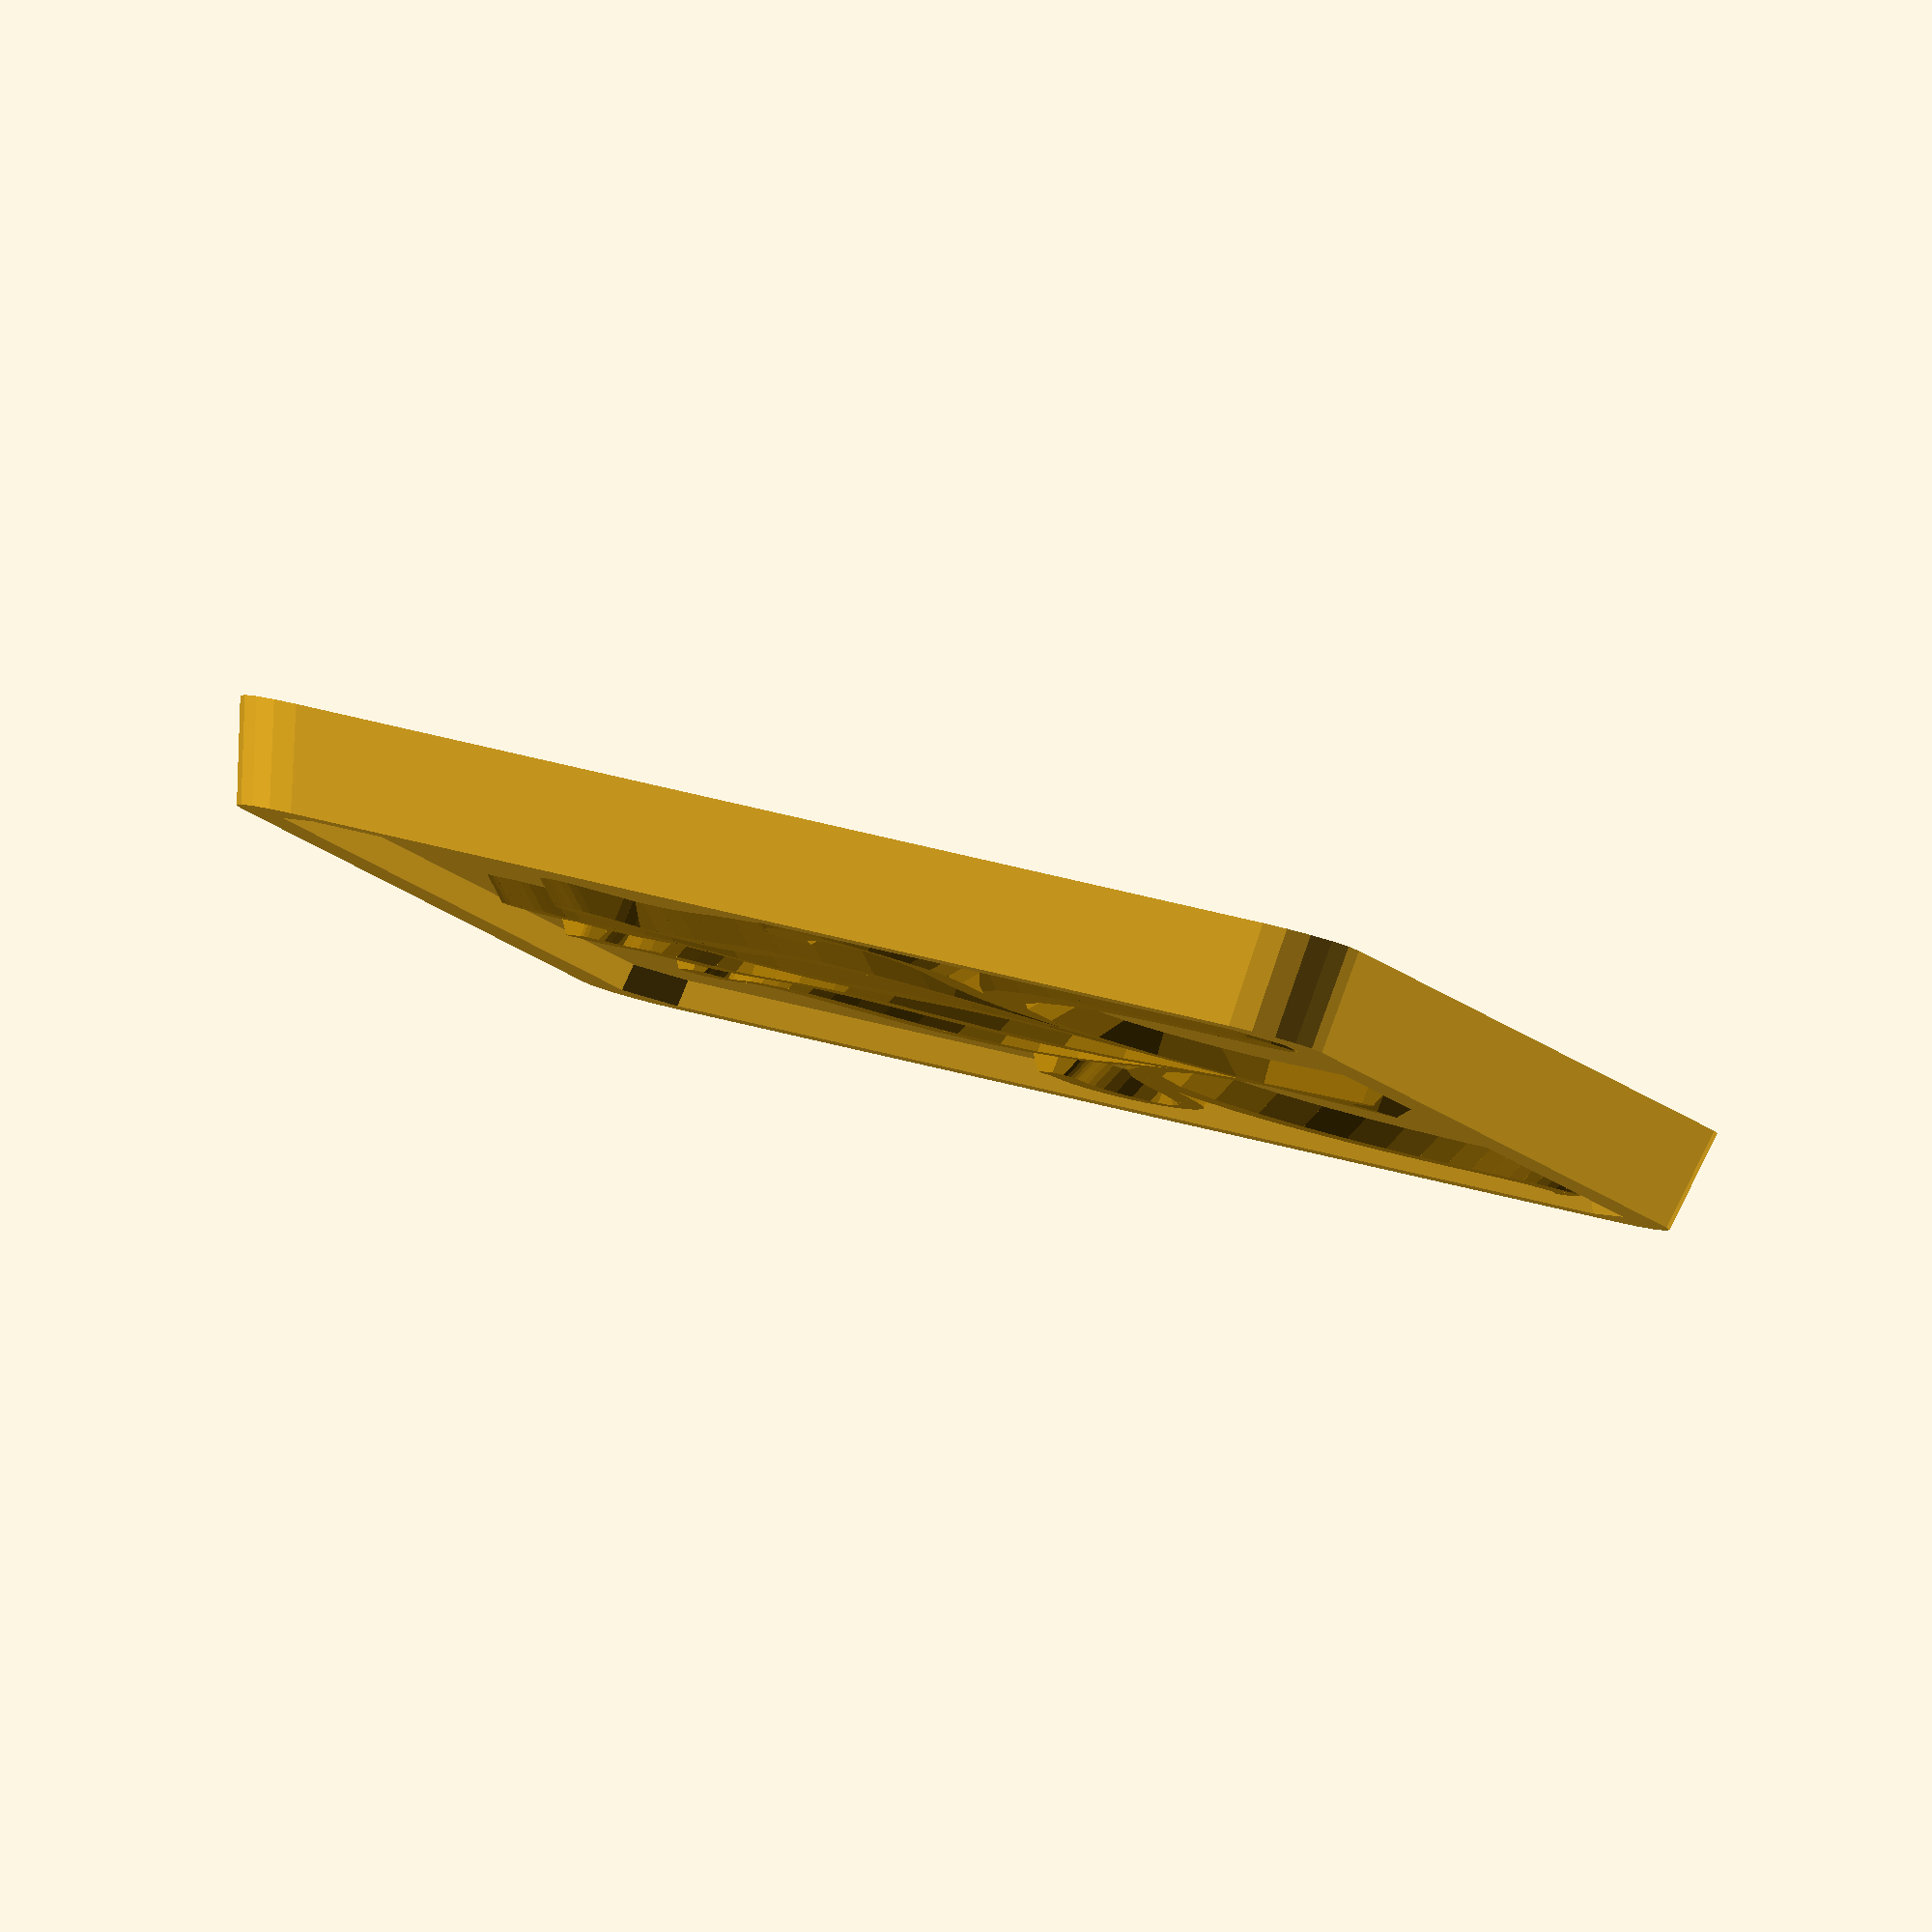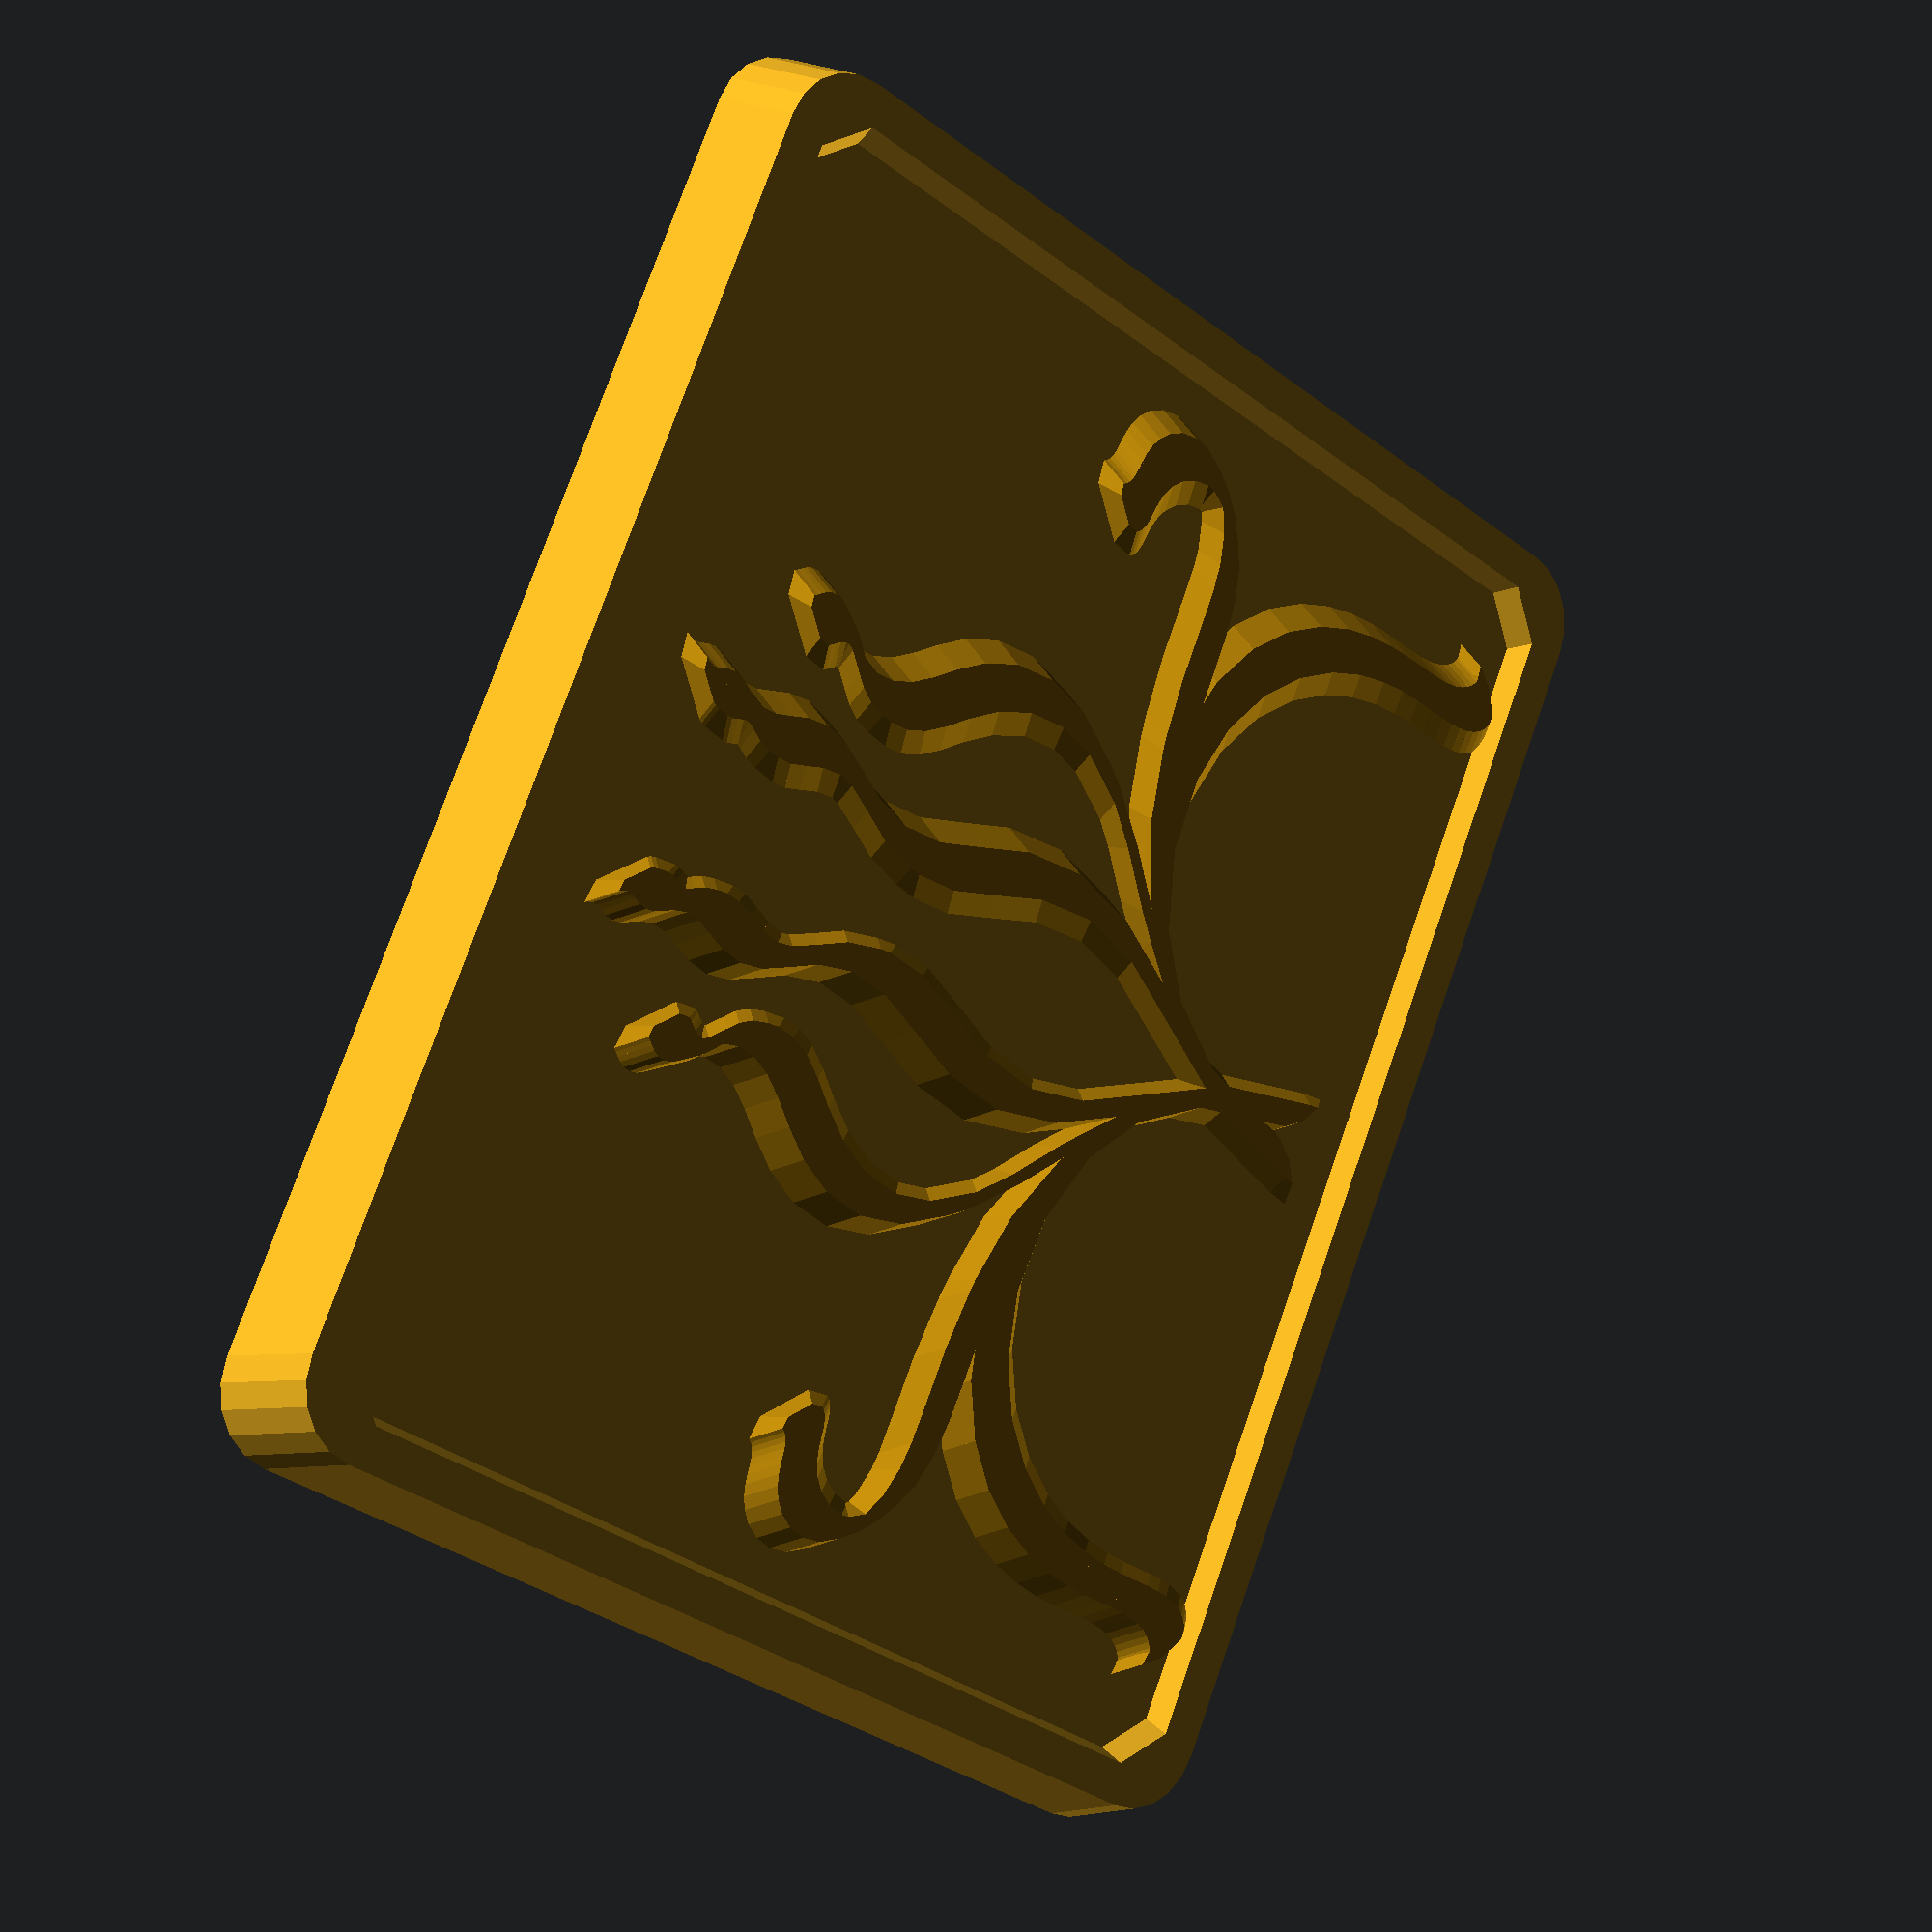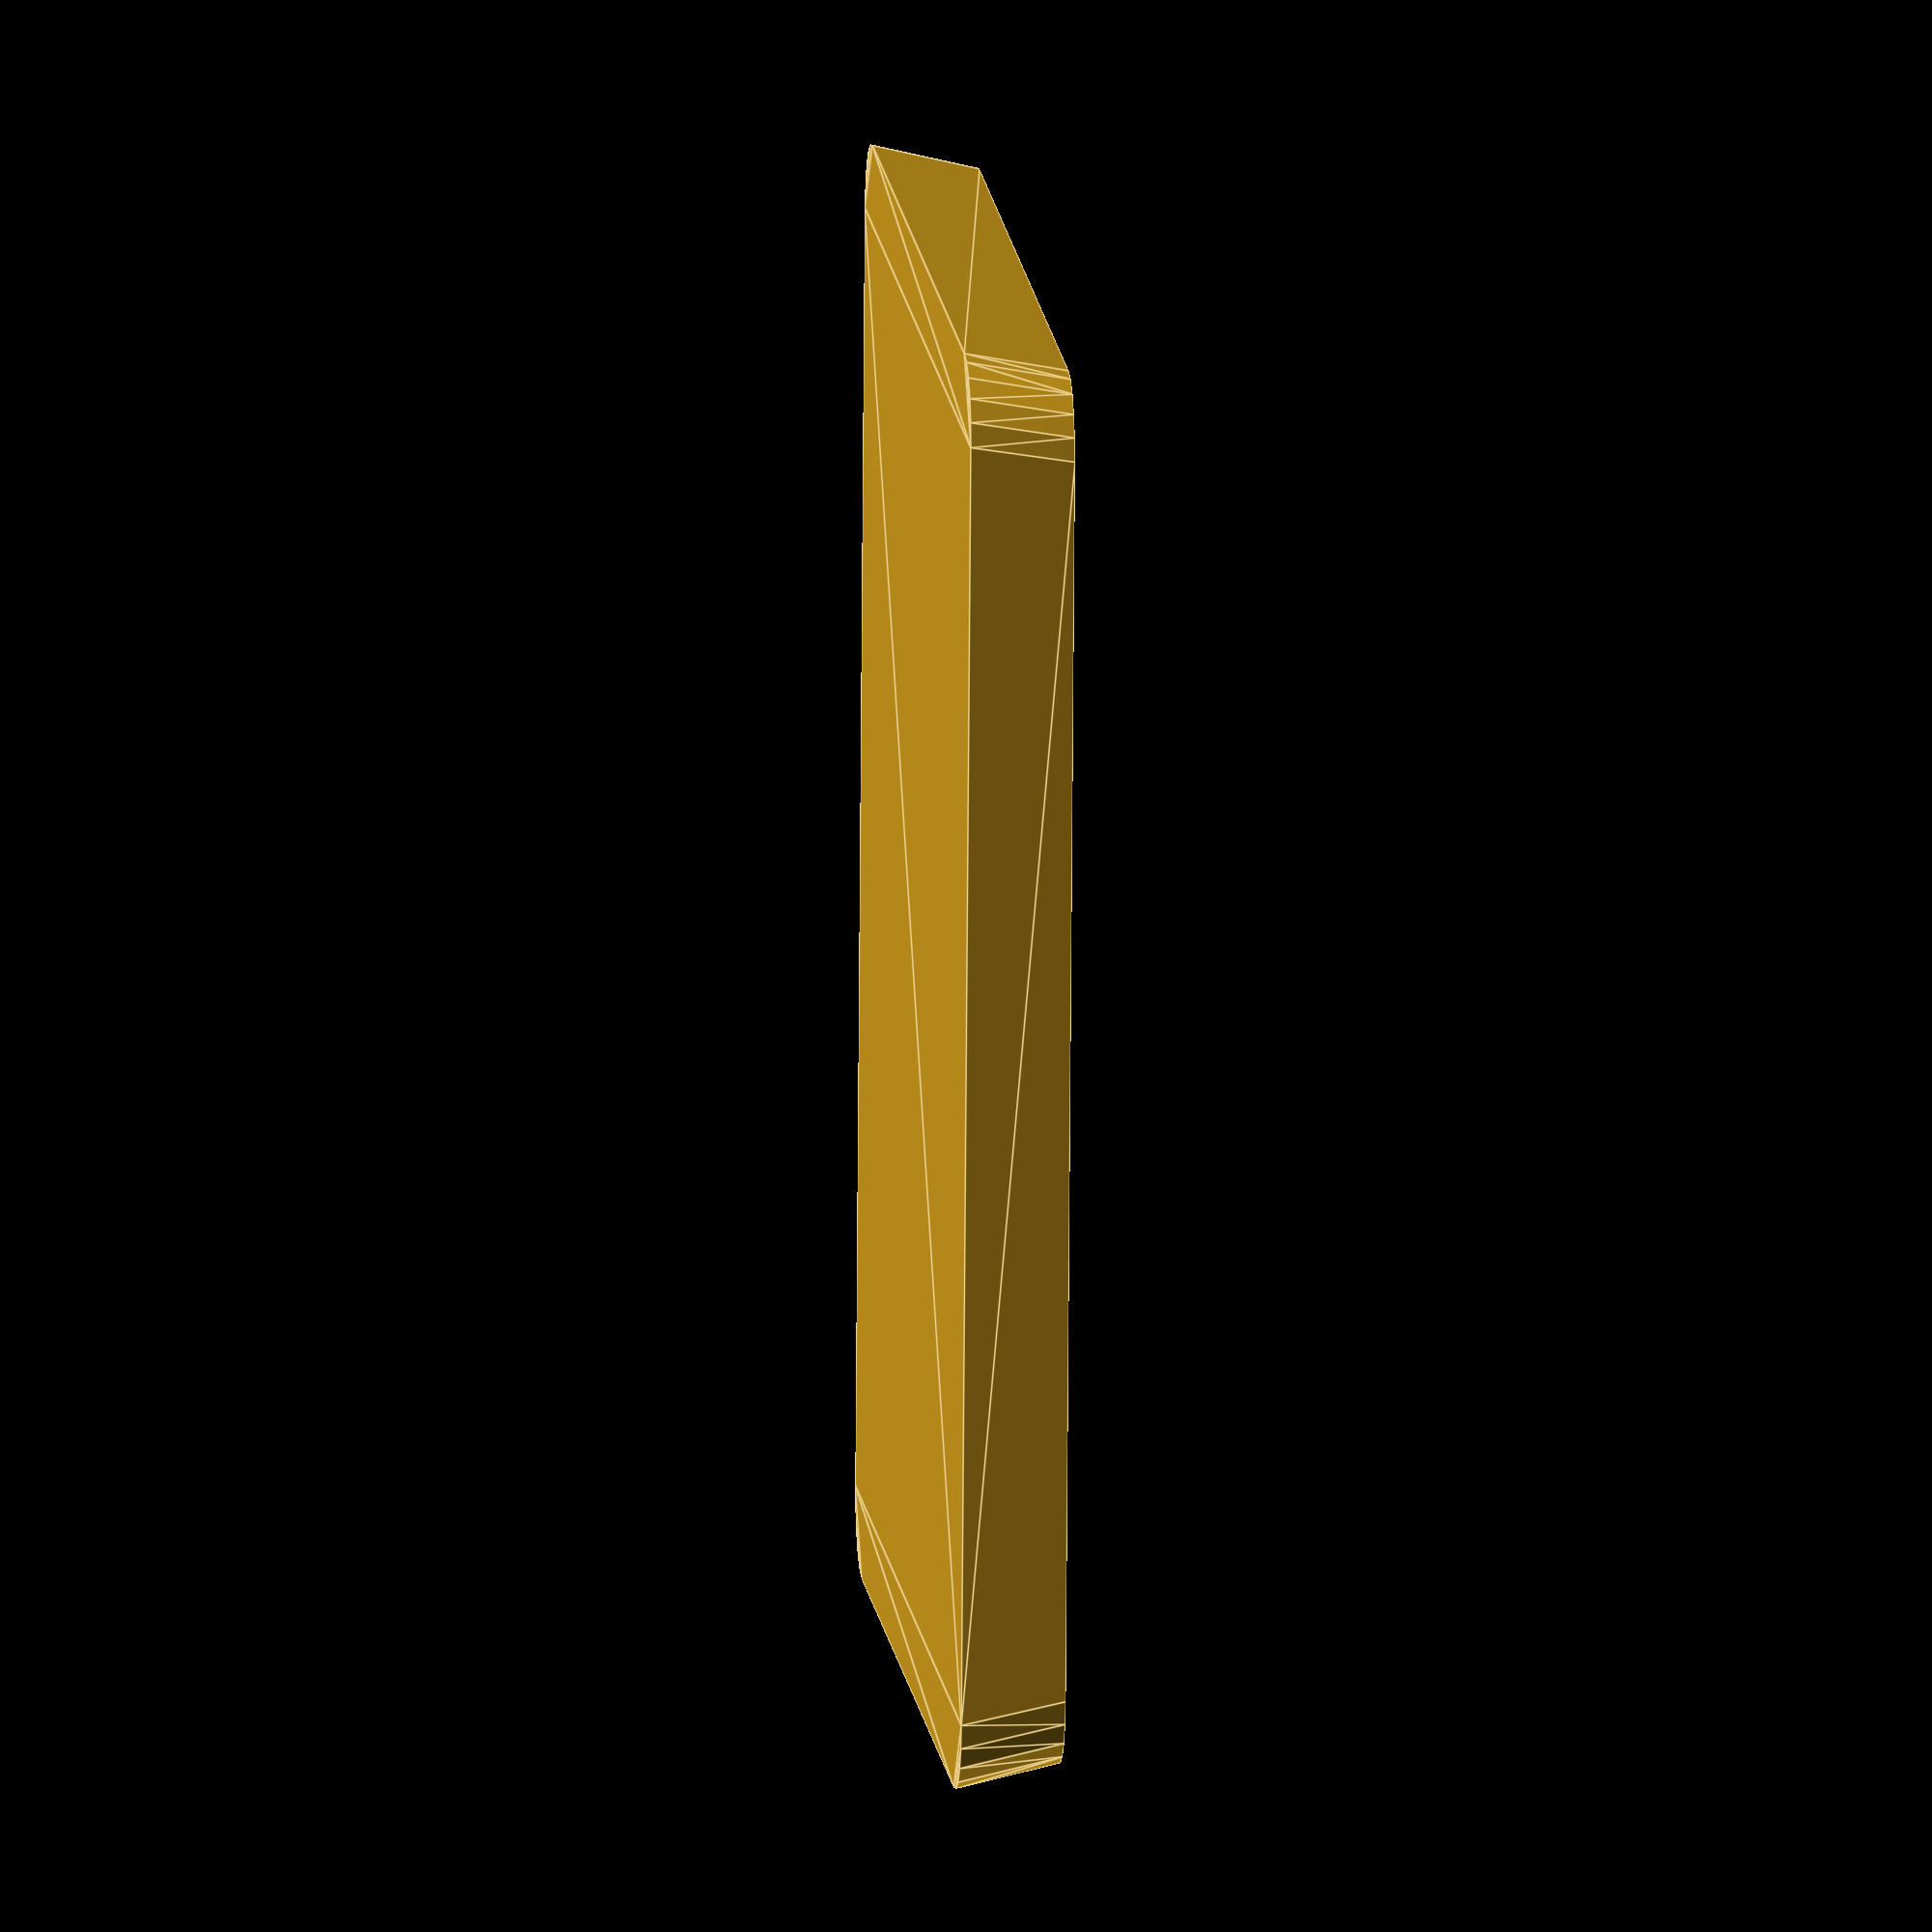
<openscad>
Seed=8321815916372415397;//
plate=[55,45];//
thickness=3;
fudge=0.37;//
/*[Hidden]*/
dir=[rnd(-0,-0.5,Seed),0.5,0]*10;

color("Goldenrod")difference(){
translate([0,plate[1]*fudge,-thickness]) linear_extrude(height = thickness +1,  convexity = 10, scale=0.97,$fn=20)offset(r=3, chamfer=true)offset(r=-3, chamfer=false) square(plate,center=true);
mirror([0,0,1])translate([0,plate[1]*fudge,-2]) linear_extrude(height = 2,  convexity = 10, scale=0.97,$fn=20)offset(delta=3, chamfer=true)offset(r=-5, chamfer=false) square(plate,center=true);
}


up=[0,0,-2];

// first run
color("DarkGoldenrod")for(t=[rnd(-40,-10,Seed+1):rnd(15,20,Seed+3):rnd(10,60,Seed+2)]){
spiral([-1,0,0],dir,t);
mirror([1,0,0])spiral([-1,0,0],dir,t);
}
//second run
dir2=[-0.5,-0.1-rnd(0.7,0,Seed+4),0]*10;
color("Goldenrod")for(t=[rnd(-40,-10):rnd(15,20,Seed+5):rnd(10,60,Seed+6)]){
spiral([-1,0,0],dir2,t);
mirror([1,0,0])spiral([-1,0,0],dir2,t);
}


// modules
module spiral(op,dir,t, i=0){
magfield=[0,0,cos(i*t)*3];
ndir=dir*0.85+cross(dir,magfield)*0.1;// blend dirction with force ( nonscientific)
np=op+ndir;
line(op,np);
if(i<25){spiral(np,ndir,t,i+1);}


}



module line(p1, p2) {
  hull() {
    translate(p1) rotate([0,0,-45]) scale([0.5,2,1])sphere(1);
    translate(p2) rotate([0,0,-45])scale([0.5,2,1])sphere(1);
  }
}
function rnd(a = 0, b = 1,S) = (rands(min(a, b), max(a, b), 1,S)[0]);

</openscad>
<views>
elev=274.2 azim=253.7 roll=14.0 proj=o view=wireframe
elev=177.9 azim=115.2 roll=219.3 proj=p view=solid
elev=173.1 azim=85.3 roll=275.1 proj=o view=edges
</views>
